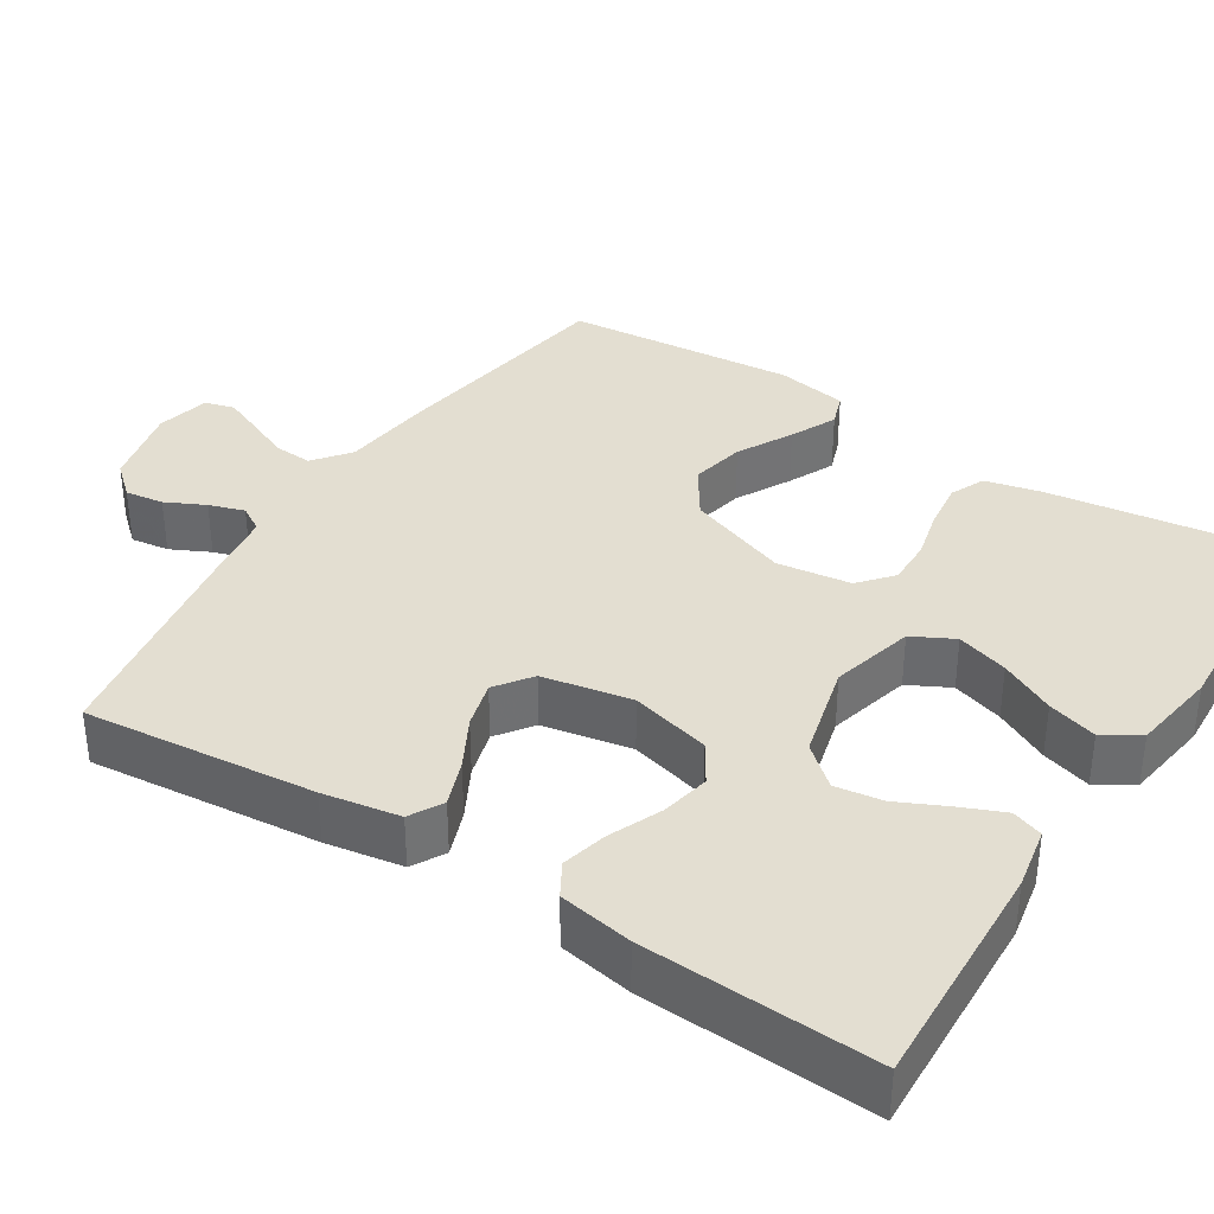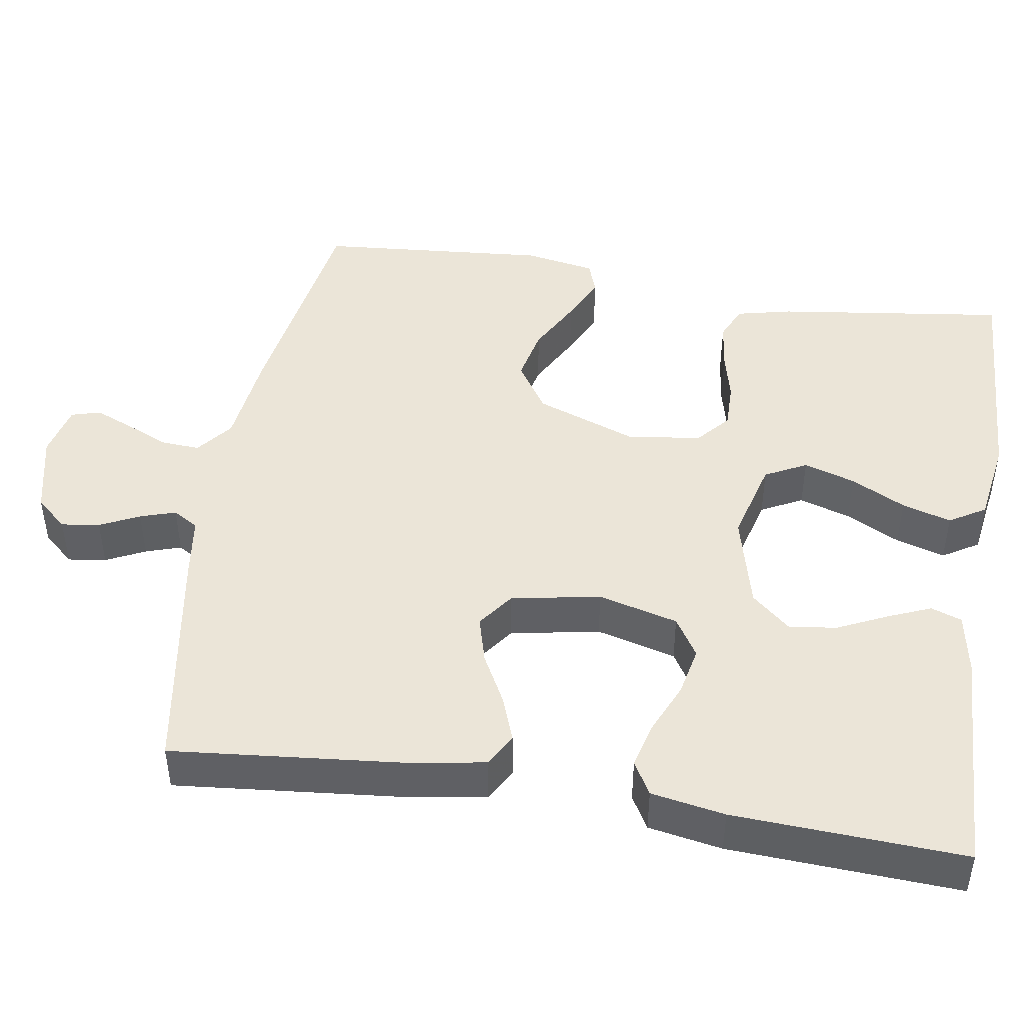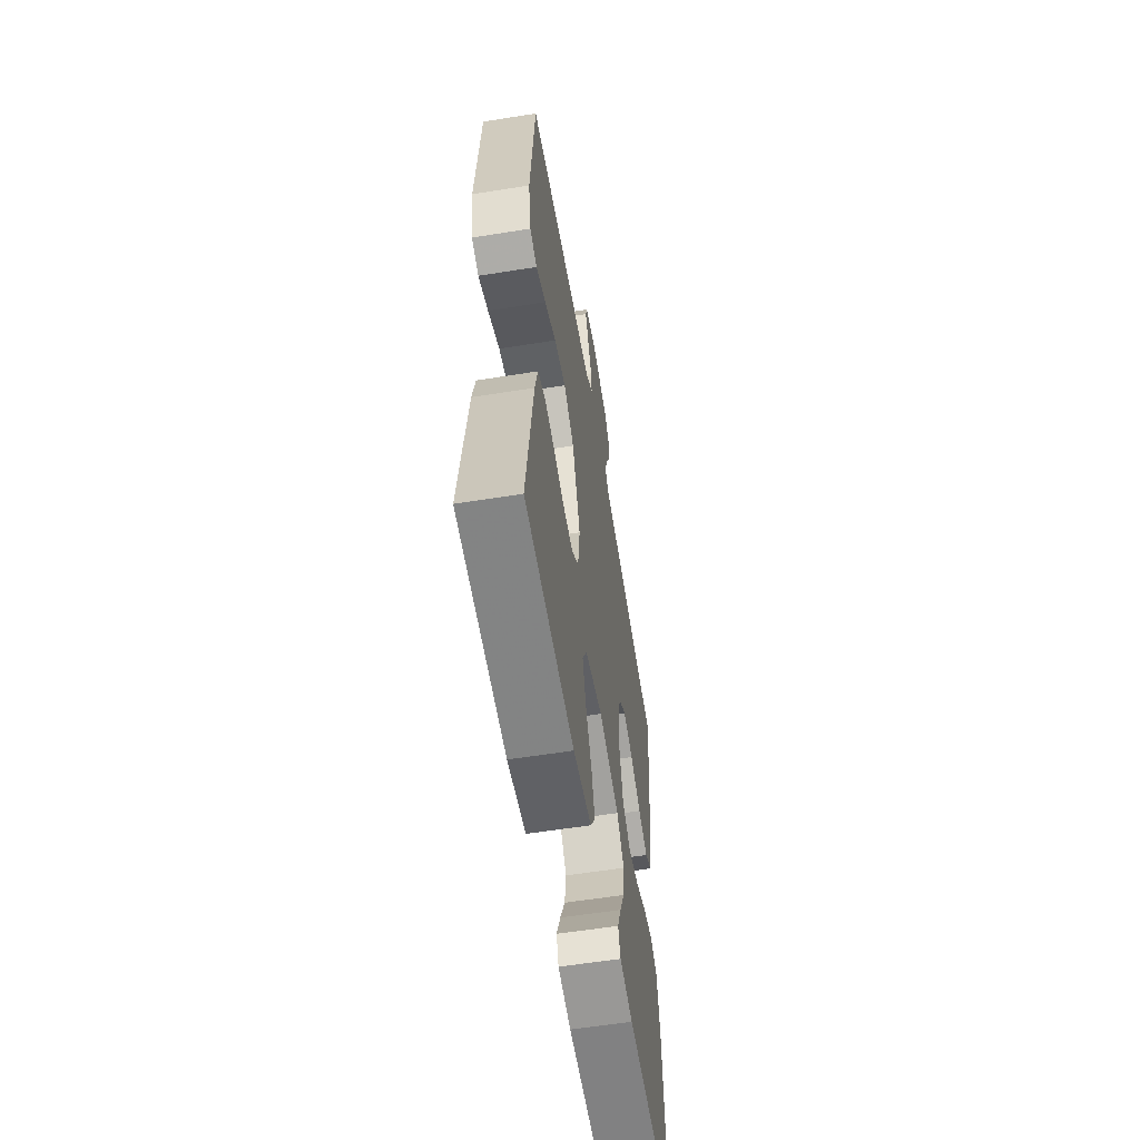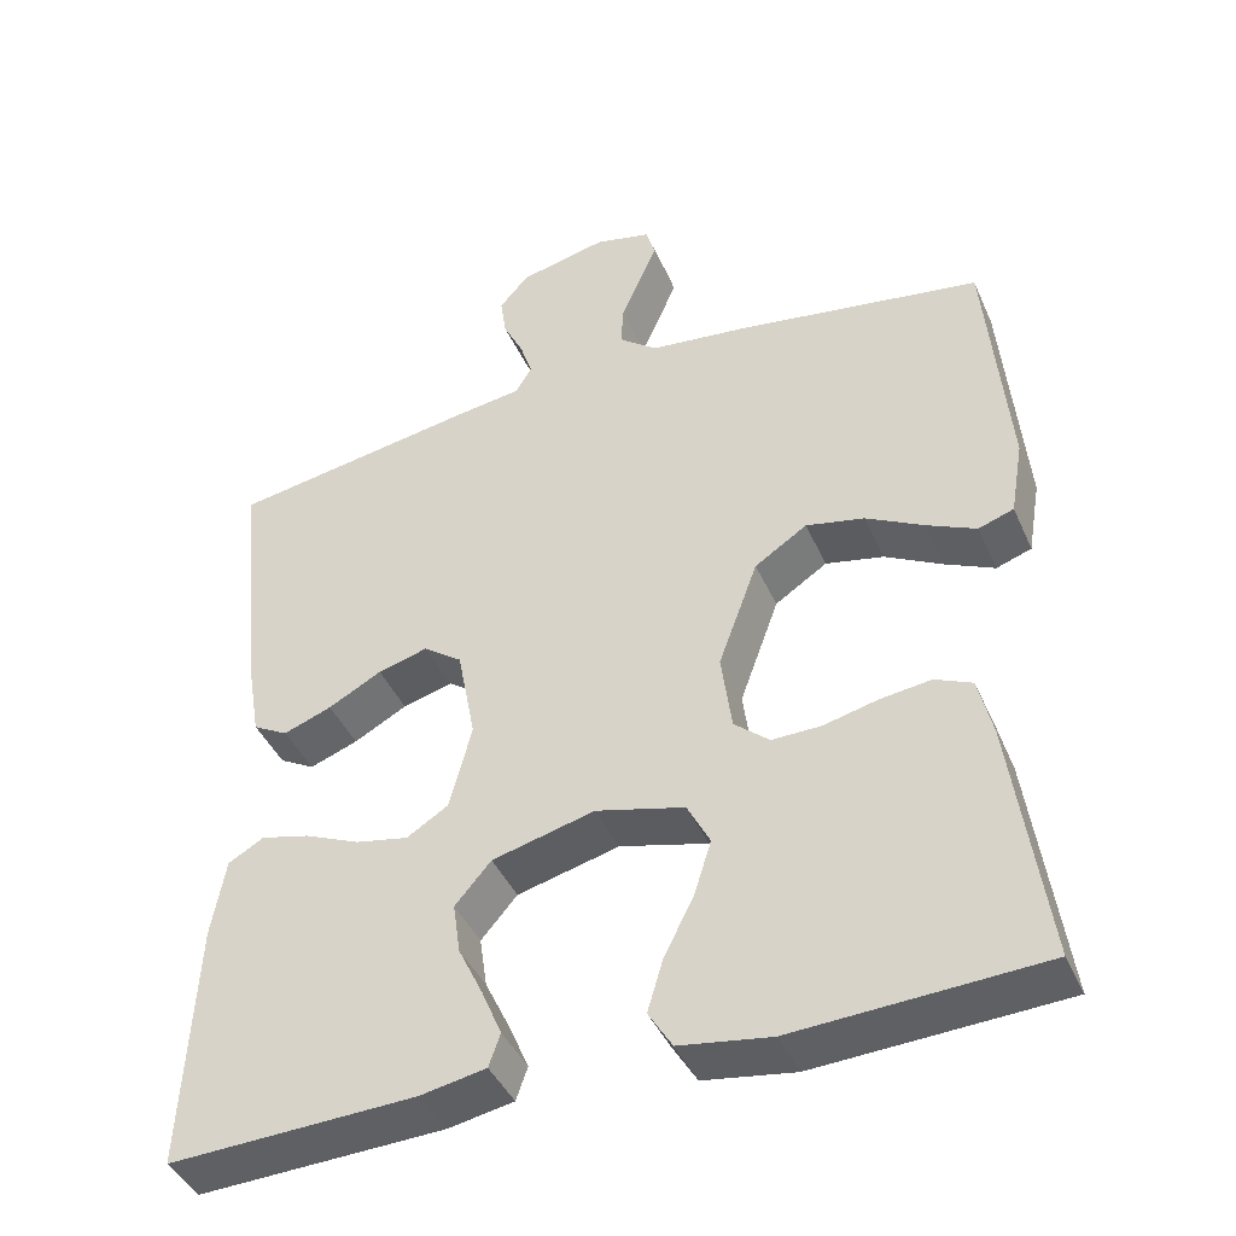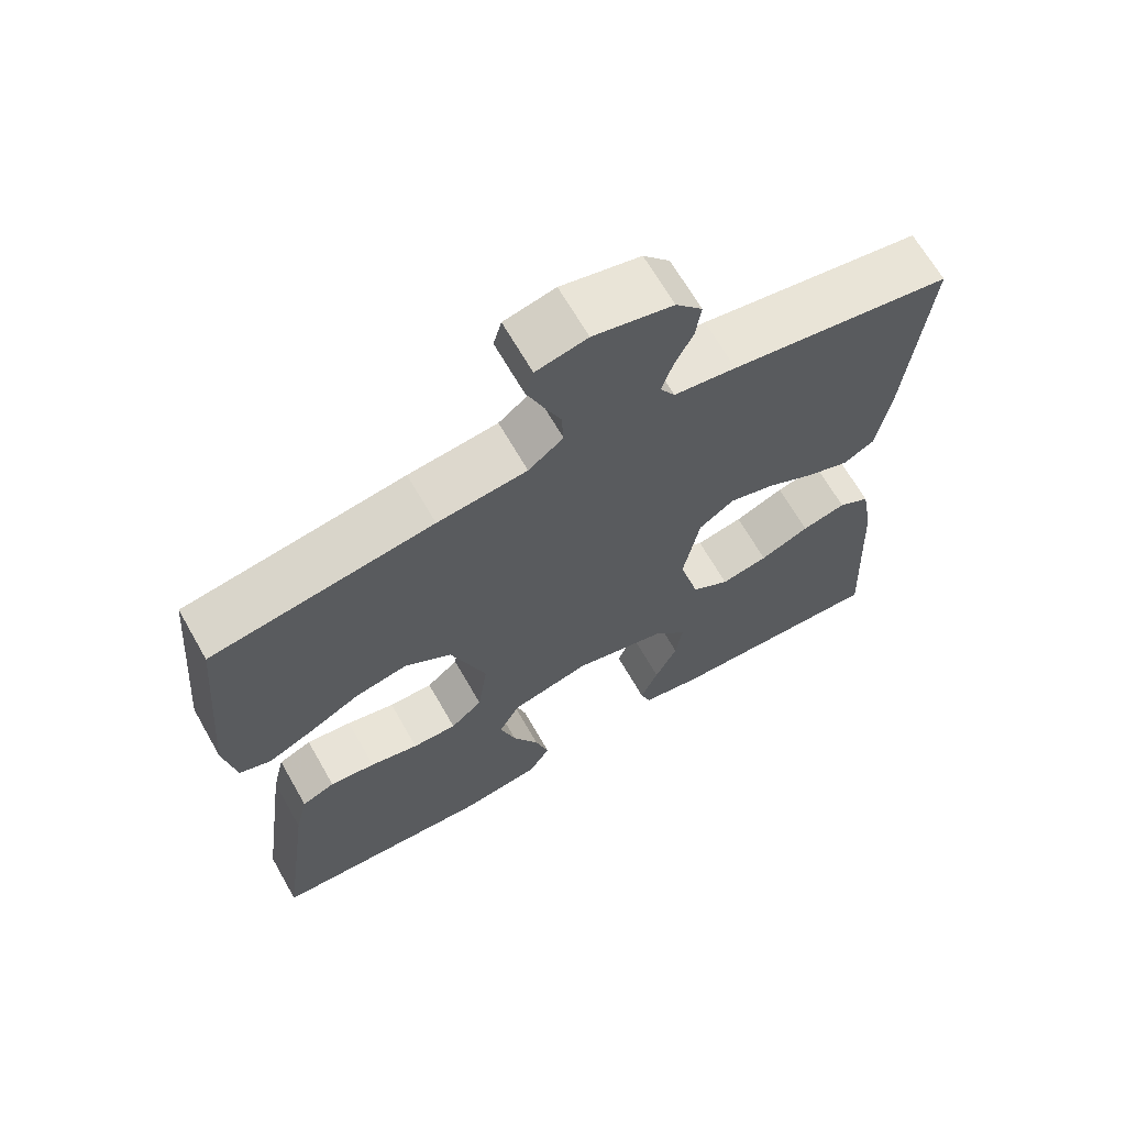
<metadata>
{"format":"obj","ext":"obj","renderer":"f3d","projection":"perspective","resolution":1024,"background":"white","views":[{"elev":36.3,"azim":122.5,"up":"+Y"},{"elev":45.8,"azim":99.3,"up":"+Y"},{"elev":-58.3,"azim":-80.6,"up":"+Z"},{"elev":-42.3,"azim":-157.3,"up":"+Z"},{"elev":66.7,"azim":-29.7,"up":"+Z"}]}
</metadata>
<code>
v -0.5 0.07 0.5
v -0.2 0.07 0.547
v -0.079 0.07 0.561
v -0.032 0.07 0.598
v -0.035 0.07 0.648
v -0.059 0.07 0.703
v -0.08 0.07 0.754
v -0.069 0.07 0.792
v 0 0.07 0.808
v 0.107 0.07 0.783
v 0.143 0.07 0.742
v 0.136 0.07 0.692
v 0.111 0.07 0.641
v 0.096 0.07 0.595
v 0.116 0.07 0.562
v 0.2 0.07 0.55
v 0.5 0.07 0.5
v 0.47 0.07 0.2
v 0.453 0.07 0.1
v 0.41 0.07 0.076
v 0.351 0.07 0.098
v 0.286 0.07 0.133
v 0.225 0.07 0.15
v 0.178 0.07 0.116
v 0.156 0.07 0
v 0.183 0.07 -0.104
v 0.234 0.07 -0.136
v 0.298 0.07 -0.123
v 0.365 0.07 -0.094
v 0.425 0.07 -0.079
v 0.468 0.07 -0.104
v 0.485 0.07 -0.2
v 0.5 0.07 -0.5
v 0.2 0.07 -0.488
v 0.12 0.07 -0.473
v 0.106 0.07 -0.433
v 0.13 0.07 -0.376
v 0.16 0.07 -0.313
v 0.169 0.07 -0.251
v 0.125 0.07 -0.2
v 0 0.07 -0.168
v -0.108 0.07 -0.196
v -0.136 0.07 -0.25
v -0.115 0.07 -0.317
v -0.079 0.07 -0.388
v -0.06 0.07 -0.452
v -0.089 0.07 -0.499
v -0.2 0.07 -0.516
v -0.5 0.07 -0.5
v -0.459 0.07 -0.2
v -0.442 0.07 -0.128
v -0.397 0.07 -0.108
v -0.335 0.07 -0.116
v -0.269 0.07 -0.132
v -0.209 0.07 -0.133
v -0.166 0.07 -0.096
v -0.153 0.07 0
v -0.201 0.07 0.132
v -0.265 0.07 0.174
v -0.336 0.07 0.159
v -0.407 0.07 0.121
v -0.467 0.07 0.093
v -0.51 0.07 0.108
v -0.526 0.07 0.2
v -0.5 0 0.5
v -0.2 0 0.547
v -0.079 0 0.561
v -0.032 0 0.598
v -0.035 0 0.648
v -0.059 0 0.703
v -0.08 0 0.754
v -0.069 0 0.792
v 0 0 0.808
v 0.107 0 0.783
v 0.143 0 0.742
v 0.136 0 0.692
v 0.111 0 0.641
v 0.096 0 0.595
v 0.116 0 0.562
v 0.2 0 0.55
v 0.5 0 0.5
v 0.47 0 0.2
v 0.453 0 0.1
v 0.41 0 0.076
v 0.351 0 0.098
v 0.286 0 0.133
v 0.225 0 0.15
v 0.178 0 0.116
v 0.156 0 0
v 0.183 0 -0.104
v 0.234 0 -0.136
v 0.298 0 -0.123
v 0.365 0 -0.094
v 0.425 0 -0.079
v 0.468 0 -0.104
v 0.485 0 -0.2
v 0.5 0 -0.5
v 0.2 0 -0.488
v 0.12 0 -0.473
v 0.106 0 -0.433
v 0.13 0 -0.376
v 0.16 0 -0.313
v 0.169 0 -0.251
v 0.125 0 -0.2
v 0 0 -0.168
v -0.108 0 -0.196
v -0.136 0 -0.25
v -0.115 0 -0.317
v -0.079 0 -0.388
v -0.06 0 -0.452
v -0.089 0 -0.499
v -0.2 0 -0.516
v -0.5 0 -0.5
v -0.459 0 -0.2
v -0.442 0 -0.128
v -0.397 0 -0.108
v -0.335 0 -0.116
v -0.269 0 -0.132
v -0.209 0 -0.133
v -0.166 0 -0.096
v -0.153 0 0
v -0.201 0 0.132
v -0.265 0 0.174
v -0.336 0 0.159
v -0.407 0 0.121
v -0.467 0 0.093
v -0.51 0 0.108
v -0.526 0 0.2
f 60 61 62 63
f 60 63 64 1
f 51 52 53 54
f 49 50 51 54
f 49 54 55
f 48 49 55 56
f 44 45 46 47
f 43 44 47 48
f 35 36 37 38
f 33 34 35 38
f 33 38 39
f 32 33 39 40
f 28 29 30 31
f 27 28 31 32
f 19 20 21 22
f 19 22 23
f 18 19 23
f 15 16 17 18
f 15 18 23
f 14 15 23 24
f 10 11 12 13
f 10 13 14
f 9 10 14
f 5 6 7 8
f 5 8 9 14
f 60 1 2 3
f 59 60 3 4
f 43 48 56 57
f 42 43 57
f 41 42 57
f 41 57 58
f 27 32 40 41
f 26 27 41 58
f 25 26 58 59
f 4 5 14 24
f 4 24 25 59
f 127 126 125 124
f 65 128 127 124
f 118 117 116 115
f 118 115 114 113
f 119 118 113
f 120 119 113 112
f 111 110 109 108
f 112 111 108 107
f 102 101 100 99
f 102 99 98 97
f 103 102 97
f 104 103 97 96
f 95 94 93 92
f 96 95 92 91
f 86 85 84 83
f 87 86 83
f 87 83 82
f 82 81 80 79
f 87 82 79
f 88 87 79 78
f 77 76 75 74
f 78 77 74
f 78 74 73
f 72 71 70 69
f 78 73 72 69
f 67 66 65 124
f 68 67 124 123
f 121 120 112 107
f 121 107 106
f 121 106 105
f 122 121 105
f 105 104 96 91
f 122 105 91 90
f 123 122 90 89
f 88 78 69 68
f 123 89 88 68
f 1 65 66 2
f 2 66 67 3
f 3 67 68 4
f 4 68 69 5
f 5 69 70 6
f 6 70 71 7
f 7 71 72 8
f 8 72 73 9
f 9 73 74 10
f 10 74 75 11
f 11 75 76 12
f 12 76 77 13
f 13 77 78 14
f 14 78 79 15
f 15 79 80 16
f 16 80 81 17
f 17 81 82 18
f 18 82 83 19
f 19 83 84 20
f 20 84 85 21
f 21 85 86 22
f 22 86 87 23
f 23 87 88 24
f 24 88 89 25
f 25 89 90 26
f 26 90 91 27
f 27 91 92 28
f 28 92 93 29
f 29 93 94 30
f 30 94 95 31
f 31 95 96 32
f 32 96 97 33
f 33 97 98 34
f 34 98 99 35
f 35 99 100 36
f 36 100 101 37
f 37 101 102 38
f 38 102 103 39
f 39 103 104 40
f 40 104 105 41
f 41 105 106 42
f 42 106 107 43
f 43 107 108 44
f 44 108 109 45
f 45 109 110 46
f 46 110 111 47
f 47 111 112 48
f 48 112 113 49
f 49 113 114 50
f 50 114 115 51
f 51 115 116 52
f 52 116 117 53
f 53 117 118 54
f 54 118 119 55
f 55 119 120 56
f 56 120 121 57
f 57 121 122 58
f 58 122 123 59
f 59 123 124 60
f 60 124 125 61
f 61 125 126 62
f 62 126 127 63
f 63 127 128 64
f 64 128 65 1

</code>
